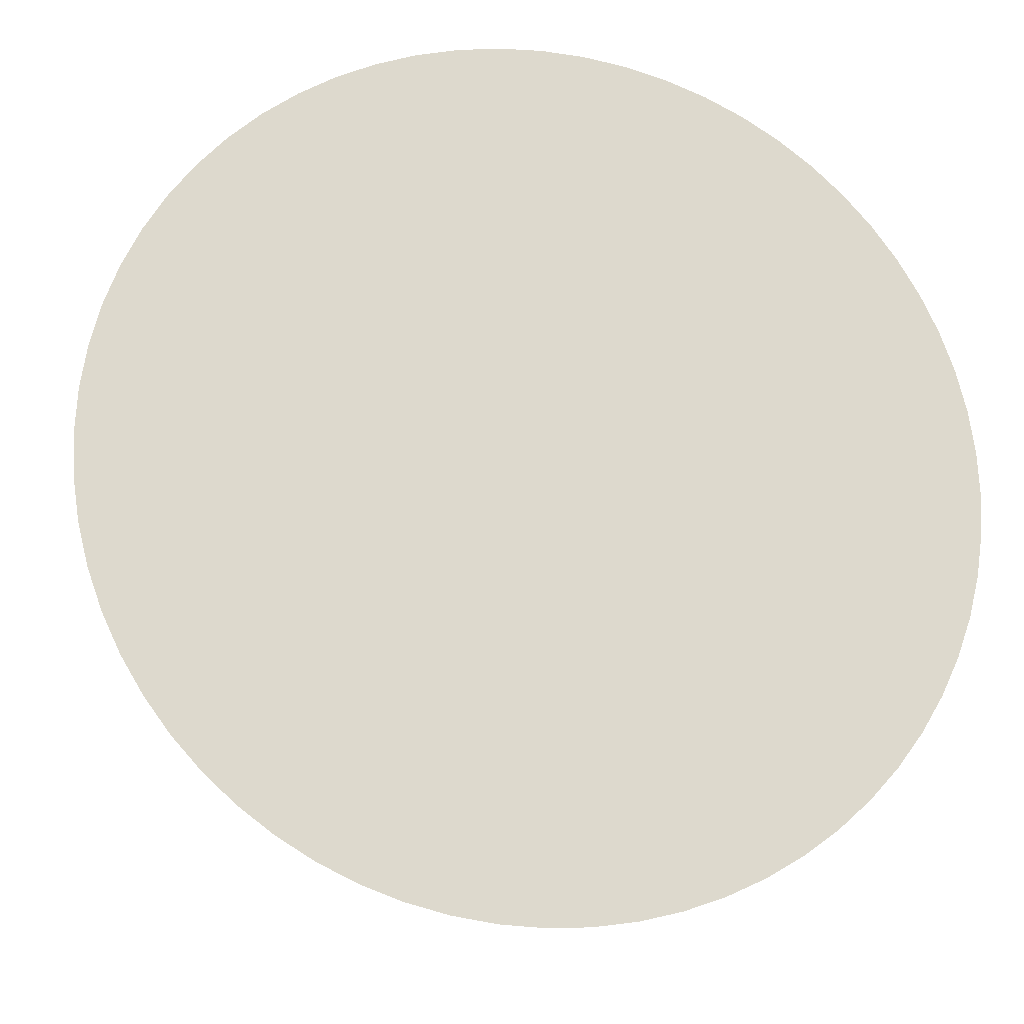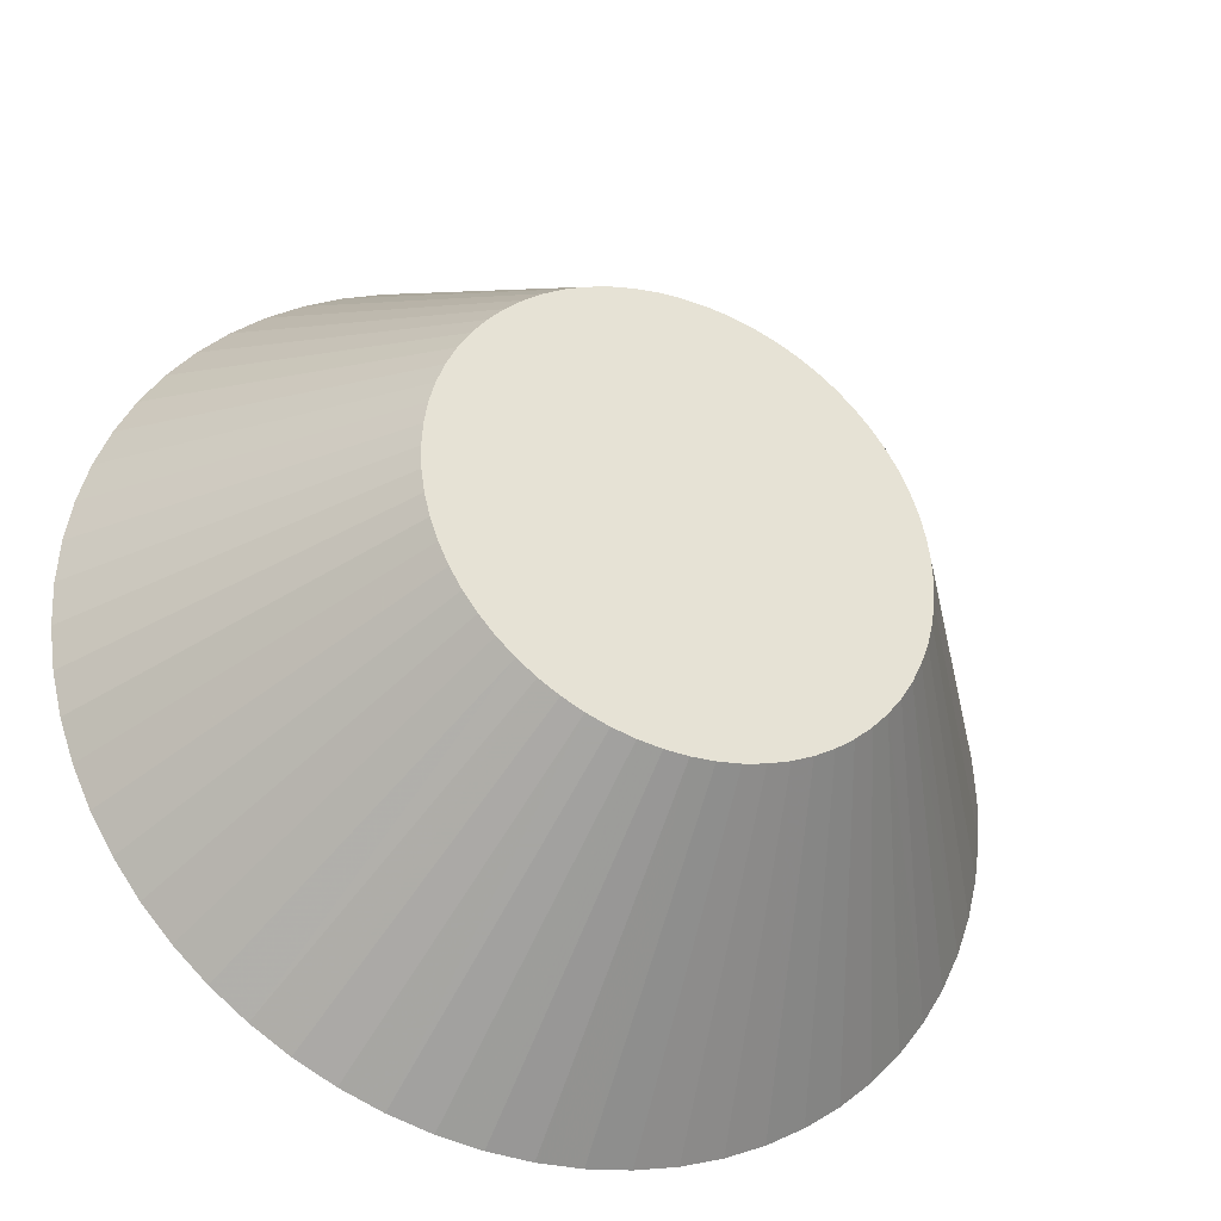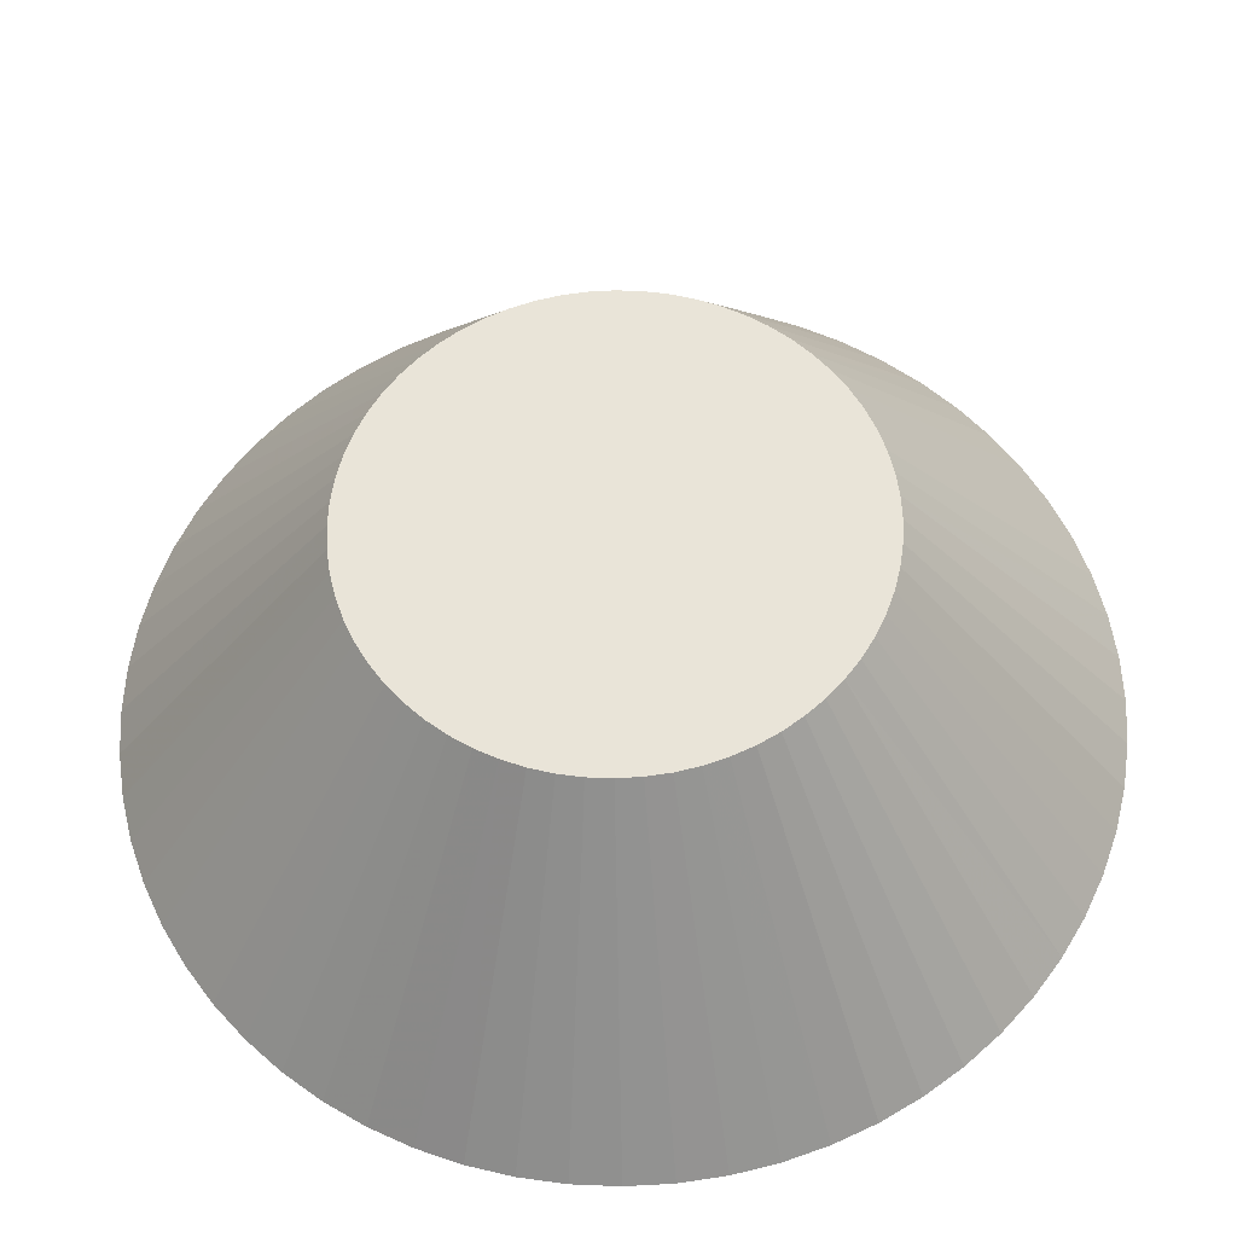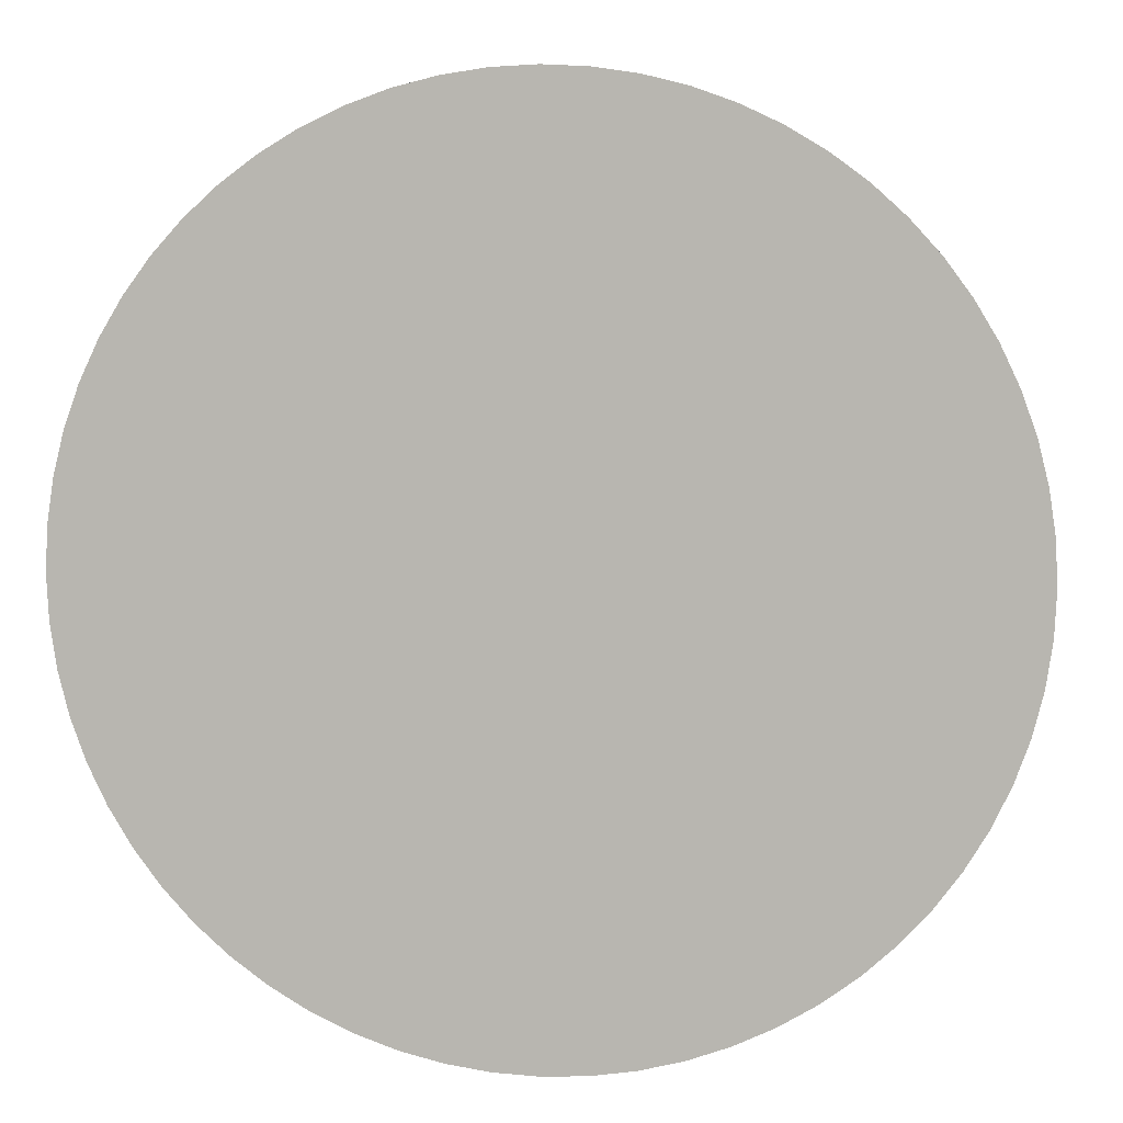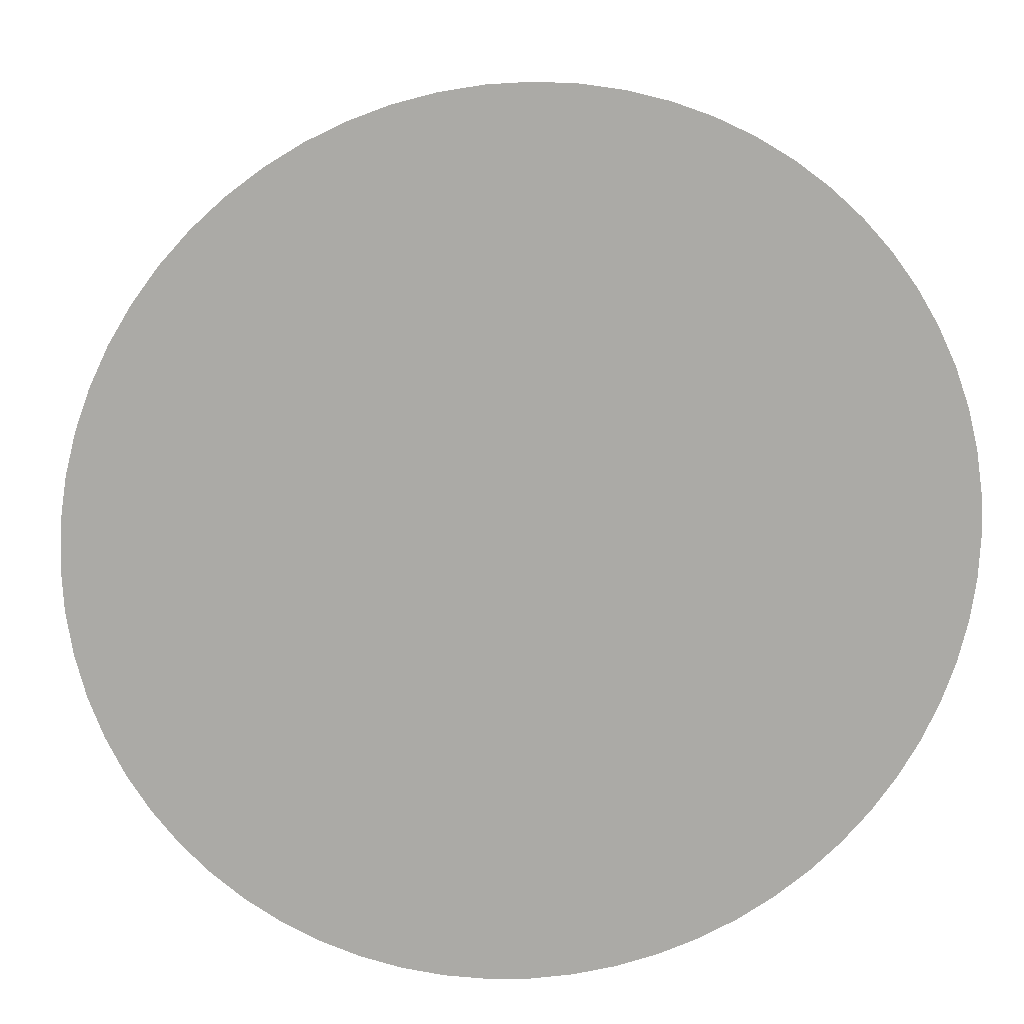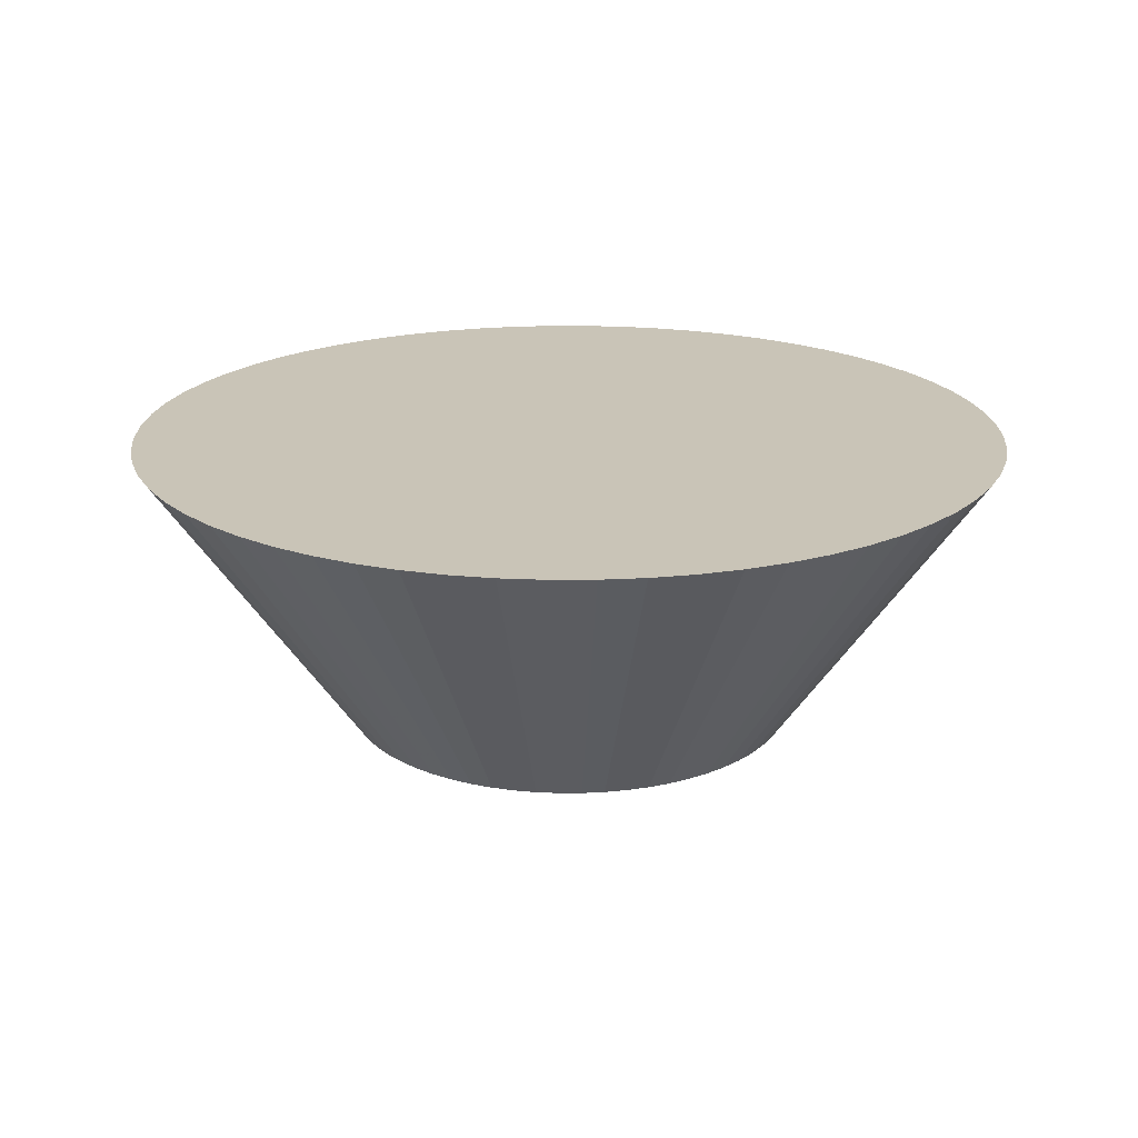
<metadata>
{"format":"obj","ext":"obj","renderer":"f3d","projection":"perspective","resolution":1024,"background":"white","views":[{"elev":-18.3,"azim":-11.6,"up":"+Y"},{"elev":-34.3,"azim":156.1,"up":"+Y"},{"elev":-30.6,"azim":-178.8,"up":"+Y"},{"elev":6.7,"azim":7.2,"up":"+Y"},{"elev":14.6,"azim":-7.1,"up":"+Y"},{"elev":19.9,"azim":-171.9,"up":"+Z"}]}
</metadata>
<code>
o obj_0
v 1.427 		0.239 		0
v 1.439 		0 		0
v 1.334 		0.708 		0
v 1.392 		0.476 		0
v 1.253 		0.933 		0
v 0.885 		1.547 		0
v 1.028 		1.355 		0
v 0.724 		1.724 		0
v -3.619 		3.92 		3.2
v -1 		4.715 		3.2
v -3.991 		3.645 		3.2
v 0.15 		2.151 		0
v 0.355 		2.028 		0
v -1.462 		4.692 		3.2
v -0.761 		2.427 		0
v -3.392 		0.476 		0
v -3.427 		0.239 		0
v -1.92 		4.624 		3.2
v 1.151 		-1.15 		0
v 3.158 		-2.223 		3.2
v -3.439 		0 		0
v 2.92 		-2.619 		3.2
v -2.369 		-4.512 		3.2
v -1.476 		-2.392 		0
v -2.804 		-4.356 		3.2
v -1.708 		-2.334 		0
v 1.253 		-0.933 		0
v -1.239 		-2.427 		0
v -4.334 		3.334 		3.2
v -4.645 		2.991 		3.2
v 0.547 		1.885 		0
v 3.356 		-1.804 		3.2
v -1.92 		-4.624 		3.2
v -4.92 		2.619 		3.2
v 1.151 		1.15 		0
v -5.158 		2.223 		3.2
v -5.356 		1.804 		3.2
v -2.369 		4.512 		3.2
v -5.512 		1.369 		3.2
v 1.334 		-0.708 		0
v -5.624 		0.92 		3.2
v 3.512 		-1.369 		3.2
v -5.692 		0.462 		3.2
v -5.715 		0 		3.2
v -1 		2.439 		0
v -1.239 		2.427 		0
v 1.392 		-0.476 		0
v 3.624 		-0.92 		3.2
v -1.708 		2.334 		0
v -1.476 		2.392 		0
v -1 		-2.439 		0
v -1.933 		2.253 		0
v -0.067 		2.253 		0
v -2.15 		2.151 		0
v -0.524 		2.392 		0
v -2.804 		4.356 		3.2
v 1.427 		-0.239 		0
v 3.692 		-0.462 		3.2
v 3.715 		0 		3.2
v -3.223 		4.158 		3.2
v -0.292 		2.334 		0
v -0.761 		-2.427 		0
v 0.369 		-4.512 		3.2
v 0.804 		-4.356 		3.2
v 1.223 		-4.158 		3.2
v -2.547 		1.885 		0
v -2.355 		2.028 		0
v 1.619 		-3.92 		3.2
v 1.991 		-3.645 		3.2
v 2.334 		-3.334 		3.2
v -2.724 		1.724 		0
v 2.645 		-2.991 		3.2
v -3.151 		1.15 		0
v -3.028 		1.355 		0
v -0.524 		-2.392 		0
v -3.253 		0.933 		0
v -3.427 		-0.239 		0
v -0.08 		4.624 		3.2
v -3.334 		0.708 		0
v -2.885 		1.547 		0
v -3.392 		-0.476 		0
v 0.547 		-1.885 		0
v 0.355 		-2.028 		0
v -1.462 		-4.692 		3.2
v -0.292 		-2.334 		0
v 0.724 		-1.724 		0
v -1 		-4.715 		3.2
v -0.538 		4.692 		3.2
v 1.028 		-1.355 		0
v -3.991 		-3.645 		3.2
v -3.619 		-3.92 		3.2
v -3.334 		-0.708 		0
v -0.538 		-4.692 		3.2
v -0.08 		-4.624 		3.2
v 0.885 		-1.547 		0
v 0.15 		-2.151 		0
v -3.223 		-4.158 		3.2
v -0.067 		-2.253 		0
v -3.253 		-0.933 		0
v -2.885 		-1.547 		0
v -3.028 		-1.355 		0
v -5.356 		-1.804 		3.2
v -5.158 		-2.223 		3.2
v -2.724 		-1.724 		0
v -3.151 		-1.15 		0
v -4.92 		-2.619 		3.2
v -4.645 		-2.991 		3.2
v -4.334 		-3.334 		3.2
v -5.692 		-0.462 		3.2
v -5.624 		-0.92 		3.2
v -2.355 		-2.028 		0
v -5.512 		-1.369 		3.2
v -2.547 		-1.885 		0
v -1.933 		-2.253 		0
v 3.692 		0.462 		3.2
v 3.624 		0.92 		3.2
v -2.15 		-2.151 		0
v 3.512 		1.369 		3.2
v 0.804 		4.356 		3.2
v 0.369 		4.512 		3.2
v 3.356 		1.804 		3.2
v 3.158 		2.223 		3.2
v 2.92 		2.619 		3.2
v 2.645 		2.991 		3.2
v 2.334 		3.334 		3.2
v 1.991 		3.645 		3.2
v 1.619 		3.92 		3.2
v 1.223 		4.158 		3.2
g group_0_16089887
f 35 5 52
f 11 59 9
f 16 17 41
f 11 29 59
f 19 20 22
f 20 19 27
f 27 32 20
f 40 42 32
f 6 7 52
f 7 35 52
f 5 3 52
f 3 4 52
f 54 52 4
f 32 27 40
f 15 55 31
f 34 59 30
f 29 30 59
f 36 59 34
f 37 59 36
f 39 59 37
f 43 58 41
f 44 58 43
f 39 41 59
f 47 48 42
f 50 46 31
f 33 23 24
f 47 42 40
f 48 47 57
f 57 58 48
f 56 54 60
f 33 24 28
f 49 50 31
f 46 45 31
f 45 15 31
f 55 61 31
f 61 53 31
f 13 31 53
f 13 53 12
f 52 49 31
f 56 52 54
f 59 58 2
f 67 4 66
f 58 57 2
f 68 58 65
f 64 65 58
f 58 68 69
f 58 69 70
f 58 70 72
f 58 72 22
f 20 48 22
f 32 48 20
f 42 48 32
f 58 22 48
f 74 4 73
f 76 4 79
f 67 9 60
f 44 109 58
f 93 62 75
f 16 79 4
f 17 16 4
f 73 4 76
f 80 4 74
f 71 4 80
f 66 4 71
f 54 4 67
f 31 8 52
f 8 6 52
f 21 17 4
f 33 28 84
f 91 97 58
f 83 81 82
f 78 15 88
f 89 81 19
f 84 51 87
f 90 91 58
f 107 108 58
f 84 28 51
f 77 81 109
f 10 45 46
f 88 45 10
f 27 81 40
f 47 40 81
f 57 47 81
f 19 81 27
f 95 81 89
f 86 81 95
f 82 81 86
f 2 57 81
f 1 2 81
f 94 63 58
f 64 58 63
f 93 94 58
f 87 93 58
f 25 23 58
f 97 25 58
f 23 33 58
f 33 84 58
f 87 58 84
f 15 45 88
f 4 77 21
f 29 11 71
f 96 98 81
f 10 46 14
f 92 99 112
f 101 105 98
f 14 50 18
f 29 80 30
f 106 58 103
f 90 58 108
f 107 58 106
f 102 103 58
f 110 58 109
f 112 58 110
f 102 58 112
f 71 80 29
f 87 51 62
f 104 100 98
f 100 101 98
f 105 99 98
f 99 92 98
f 92 81 98
f 81 83 96
f 4 1 77
f 81 77 1
f 59 2 1
f 93 87 62
f 51 28 98
f 46 50 14
f 59 1 115
f 62 98 75
f 4 116 115
f 94 93 75
f 98 85 75
f 50 49 18
f 115 1 4
f 62 51 98
f 28 24 98
f 26 114 98
f 114 117 98
f 111 113 98
f 24 26 98
f 18 49 38
f 111 98 117
f 94 75 85
f 60 54 67
f 116 4 3
f 113 104 98
f 49 52 38
f 63 94 85
f 38 52 56
f 116 3 118
f 9 67 66
f 44 21 77
f 118 3 5
f 9 66 11
f 120 78 115
f 59 41 58
f 119 120 115
f 119 115 116
f 119 116 118
f 119 118 121
f 119 121 122
f 119 122 123
f 119 123 124
f 119 124 125
f 119 125 126
f 119 126 127
f 119 127 128
f 5 121 118
f 100 104 107
f 35 122 121
f 11 66 71
f 121 5 35
f 14 115 10
f 18 115 14
f 38 115 18
f 56 115 38
f 9 115 60
f 60 115 56
f 78 88 115
f 10 115 88
f 7 123 122
f 59 115 9
f 7 122 35
f 111 91 90
f 109 44 77
f 110 109 81
f 123 7 6
f 43 41 17
f 81 92 110
f 90 113 111
f 91 111 117
f 6 124 123
f 43 21 44
f 74 34 30
f 110 92 112
f 124 6 8
f 17 21 43
f 112 99 102
f 8 125 124
f 102 105 103
f 125 31 126
f 99 105 102
f 8 31 125
f 103 101 106
f 97 91 117
f 55 15 78
f 13 127 126
f 63 85 98
f 105 101 103
f 97 117 114
f 101 100 106
f 126 31 13
f 80 74 30
f 63 98 64
f 106 100 107
f 64 96 65
f 74 73 34
f 107 104 108
f 26 23 25
f 13 12 127
f 90 108 113
f 64 98 96
f 25 114 26
f 108 104 113
f 12 128 127
f 24 23 26
f 73 36 34
f 12 53 128
f 65 83 68
f 128 53 119
f 73 76 36
f 119 61 120
f 114 25 97
f 53 61 119
f 96 83 65
f 36 76 37
f 55 78 120
f 68 83 82
f 37 79 39
f 61 55 120
f 76 79 37
f 82 69 68
f 69 82 86
f 86 70 69
f 16 41 39
f 95 72 70
f 70 86 95
f 89 22 72
f 79 16 39
f 89 72 95
f 22 89 19

</code>
